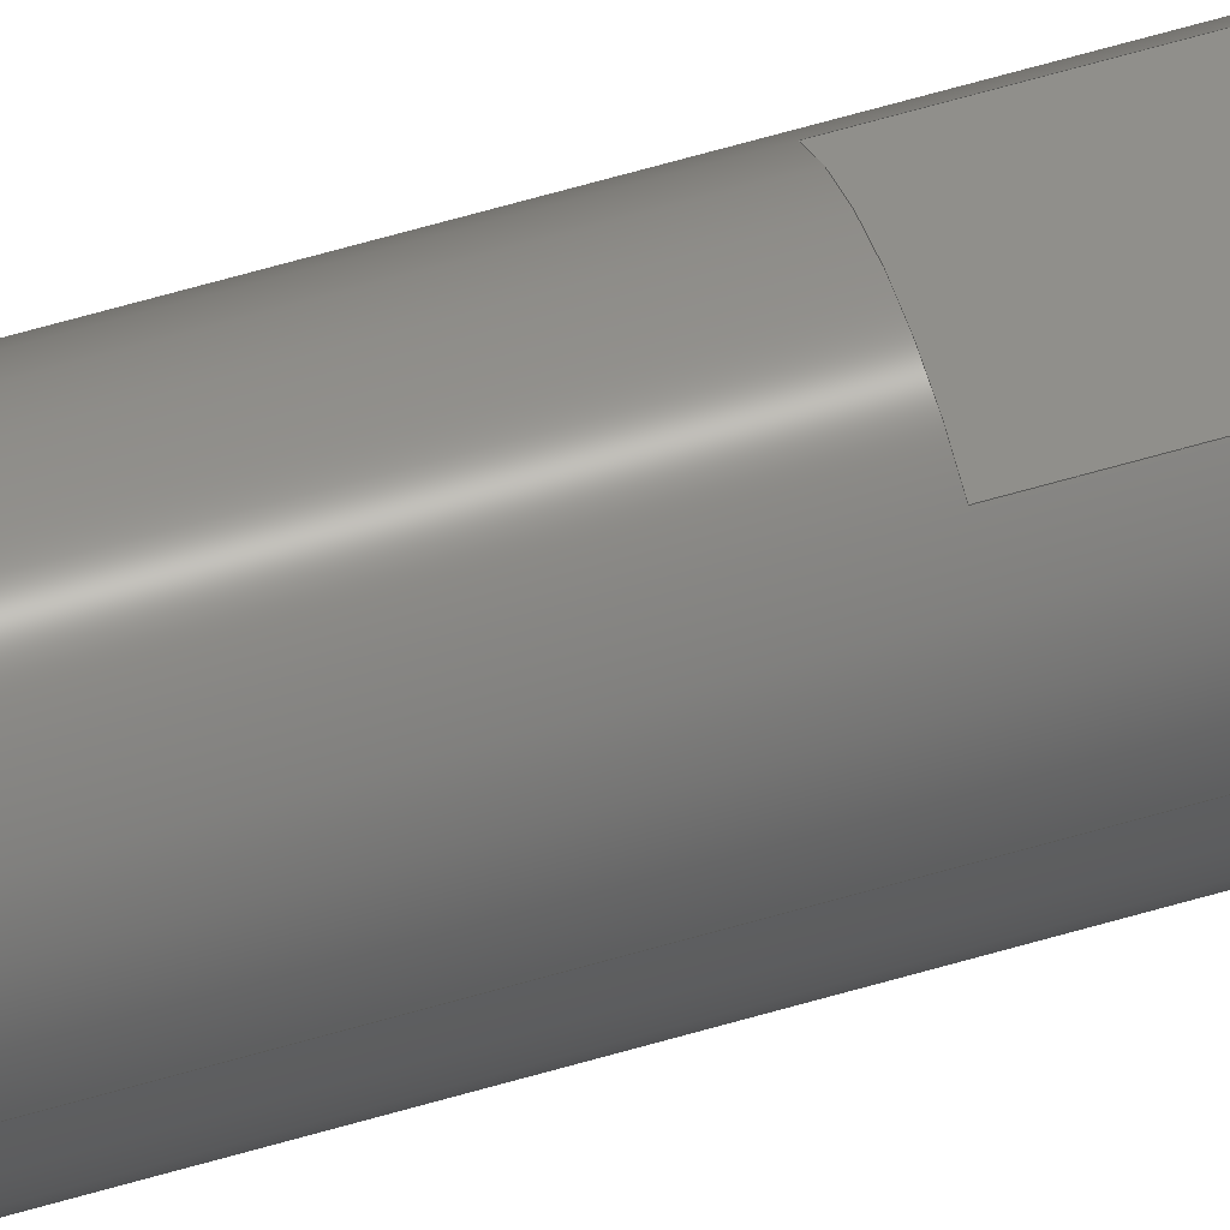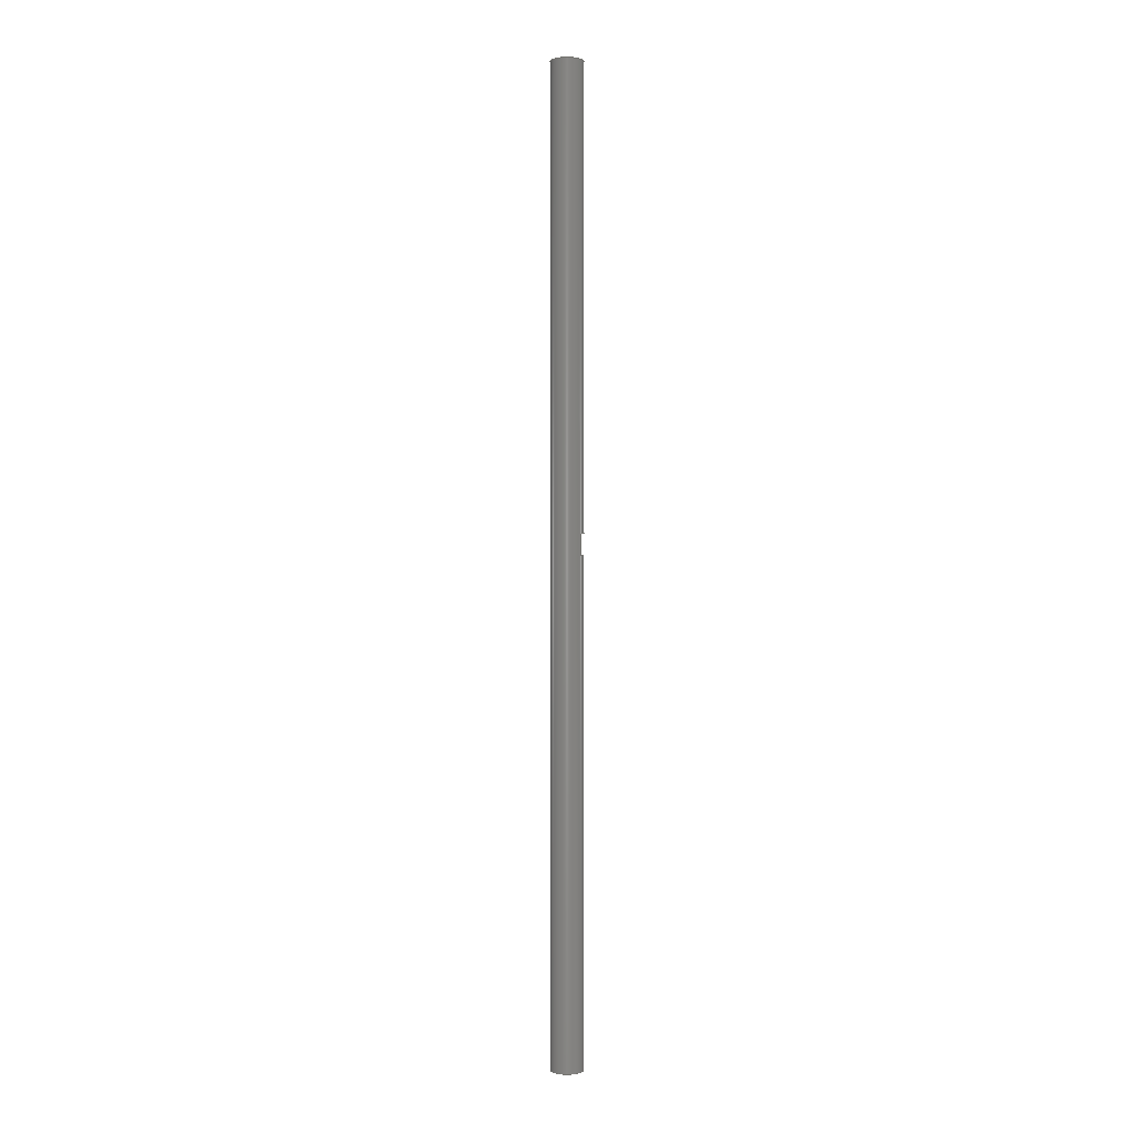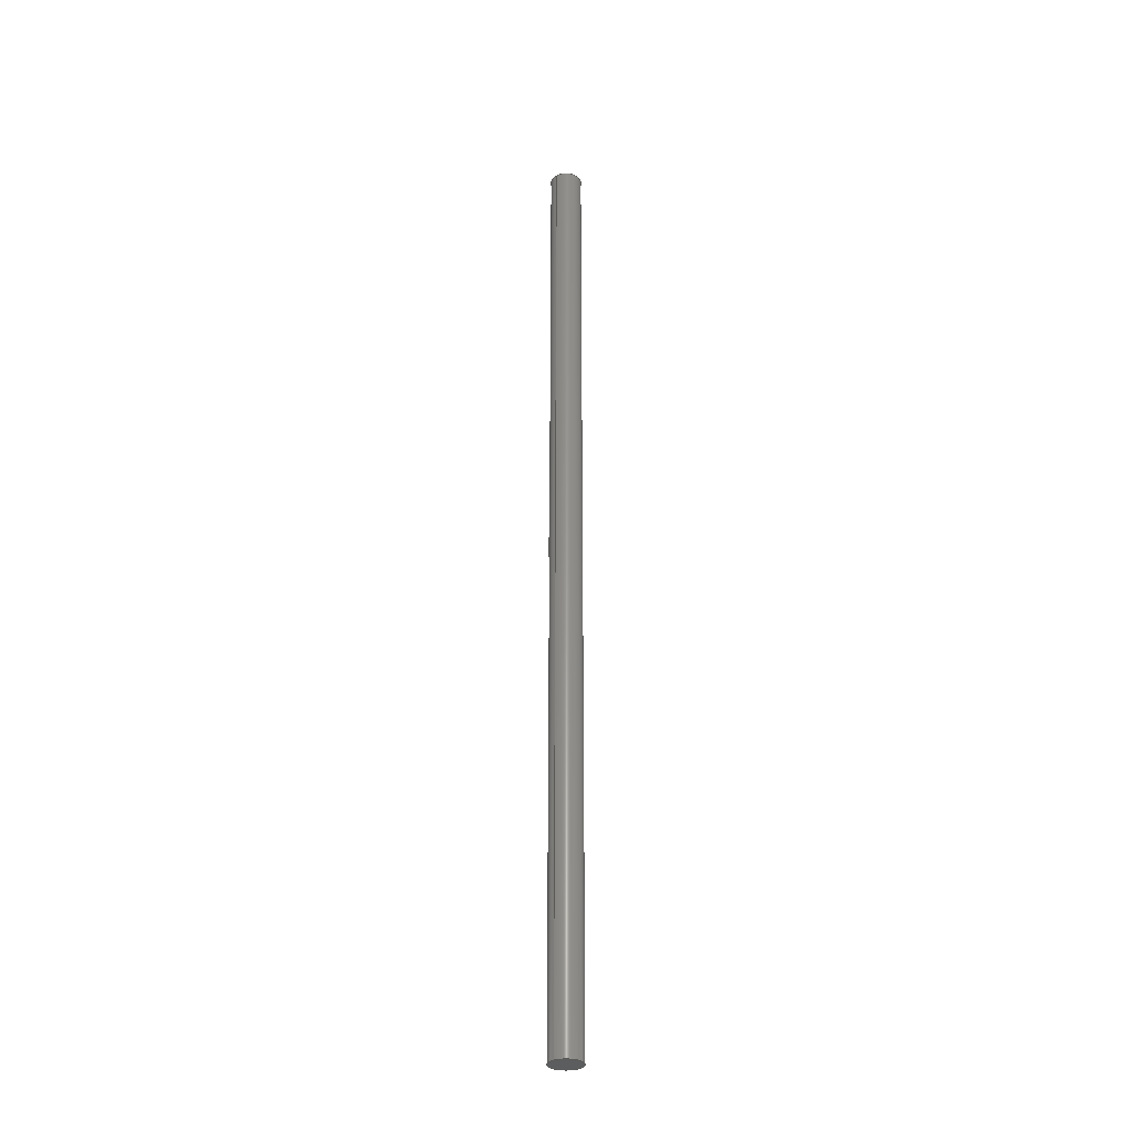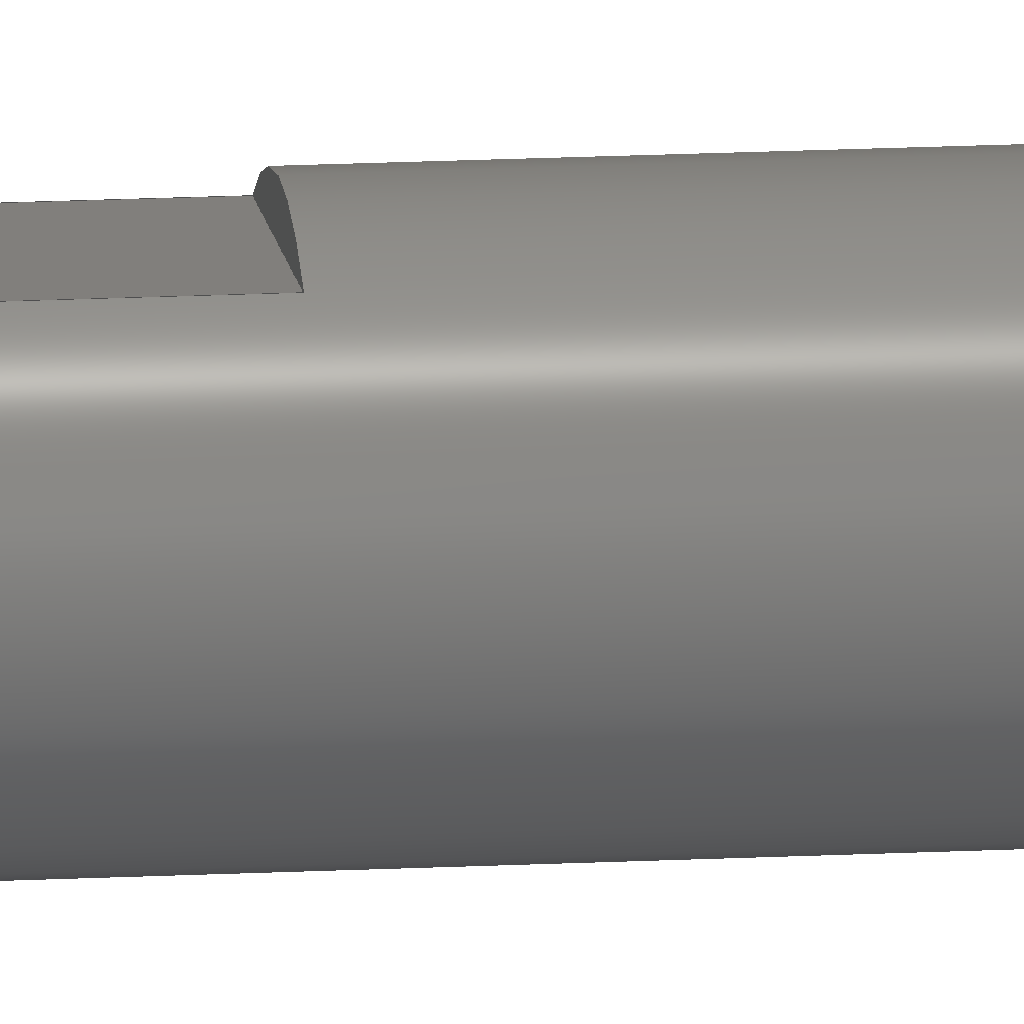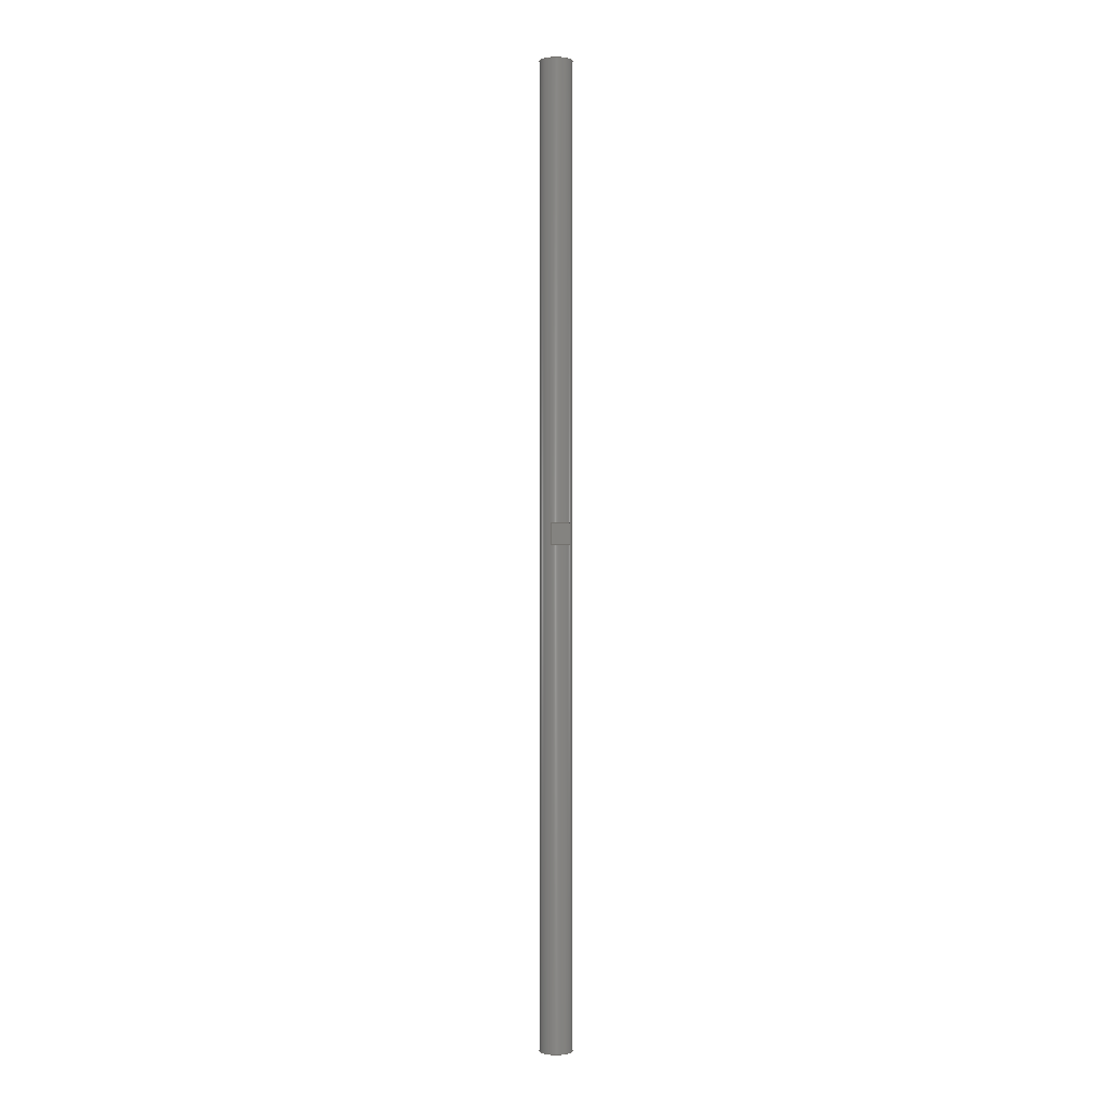
<metadata>
{"format":"step","ext":"step","renderer":"f3d","projection":"perspective","resolution":1024,"background":"white","views":[{"elev":49.4,"azim":-109.2,"up":"+Y"},{"elev":0.6,"azim":90.4,"up":"+Z"},{"elev":-30.7,"azim":-51.7,"up":"+Z"},{"elev":13.7,"azim":82.8,"up":"+Y"},{"elev":-0.0,"azim":159.4,"up":"+Z"}]}
</metadata>
<code>
ISO-10303-21;
DATA;
#1=MECHANICAL_DESIGN_GEOMETRIC_PRESENTATION_REPRESENTATION('',(#4),#181);
#2=SHAPE_REPRESENTATION_RELATIONSHIP('SRR','None',#188,#3);
#3=ADVANCED_BREP_SHAPE_REPRESENTATION('',(#5),#180);
#4=STYLED_ITEM('',(#197),#5);
#5=MANIFOLD_SOLID_BREP('S\X\F3lido1',#89);
#6=FACE_BOUND('',#25,.T.);
#7=CYLINDRICAL_SURFACE('',#117,7.5);
#8=CIRCLE('',#111,7.5);
#9=CIRCLE('',#113,7.5);
#10=CIRCLE('',#115,7.5);
#11=CIRCLE('',#116,7.5);
#12=CIRCLE('',#118,7.5);
#13=CIRCLE('',#119,7.5);
#14=FACE_OUTER_BOUND('',#20,.T.);
#15=FACE_OUTER_BOUND('',#21,.T.);
#16=FACE_OUTER_BOUND('',#22,.T.);
#17=FACE_OUTER_BOUND('',#23,.T.);
#18=FACE_OUTER_BOUND('',#24,.T.);
#19=FACE_OUTER_BOUND('',#26,.T.);
#20=EDGE_LOOP('',(#56,#57,#58,#59));
#21=EDGE_LOOP('',(#60,#61));
#22=EDGE_LOOP('',(#62,#63));
#23=EDGE_LOOP('',(#64,#65));
#24=EDGE_LOOP('',(#66,#67,#68,#69,#70,#71));
#25=EDGE_LOOP('',(#72,#73,#74,#75));
#26=EDGE_LOOP('',(#76,#77));
#27=LINE('',#156,#32);
#28=LINE('',#158,#33);
#29=LINE('',#160,#34);
#30=LINE('',#161,#35);
#31=LINE('',#176,#36);
#32=VECTOR('',#125,10);
#33=VECTOR('',#126,10);
#34=VECTOR('',#127,10);
#35=VECTOR('',#128,10);
#36=VECTOR('',#149,7.5);
#37=VERTEX_POINT('',#154);
#38=VERTEX_POINT('',#155);
#39=VERTEX_POINT('',#157);
#40=VERTEX_POINT('',#159);
#41=VERTEX_POINT('',#167);
#42=VERTEX_POINT('',#168);
#43=VERTEX_POINT('',#172);
#44=VERTEX_POINT('',#173);
#45=EDGE_CURVE('',#37,#38,#27,.T.);
#46=EDGE_CURVE('',#39,#37,#28,.T.);
#47=EDGE_CURVE('',#39,#40,#29,.T.);
#48=EDGE_CURVE('',#38,#40,#30,.T.);
#49=EDGE_CURVE('',#40,#39,#8,.T.);
#50=EDGE_CURVE('',#37,#38,#9,.T.);
#51=EDGE_CURVE('',#41,#42,#10,.T.);
#52=EDGE_CURVE('',#42,#41,#11,.T.);
#53=EDGE_CURVE('',#43,#44,#12,.T.);
#54=EDGE_CURVE('',#44,#43,#13,.T.);
#55=EDGE_CURVE('',#44,#42,#31,.T.);
#56=ORIENTED_EDGE('',*,*,#45,.F.);
#57=ORIENTED_EDGE('',*,*,#46,.F.);
#58=ORIENTED_EDGE('',*,*,#47,.T.);
#59=ORIENTED_EDGE('',*,*,#48,.F.);
#60=ORIENTED_EDGE('',*,*,#47,.F.);
#61=ORIENTED_EDGE('',*,*,#49,.F.);
#62=ORIENTED_EDGE('',*,*,#45,.T.);
#63=ORIENTED_EDGE('',*,*,#50,.F.);
#64=ORIENTED_EDGE('',*,*,#51,.T.);
#65=ORIENTED_EDGE('',*,*,#52,.T.);
#66=ORIENTED_EDGE('',*,*,#53,.F.);
#67=ORIENTED_EDGE('',*,*,#54,.F.);
#68=ORIENTED_EDGE('',*,*,#55,.T.);
#69=ORIENTED_EDGE('',*,*,#51,.F.);
#70=ORIENTED_EDGE('',*,*,#52,.F.);
#71=ORIENTED_EDGE('',*,*,#55,.F.);
#72=ORIENTED_EDGE('',*,*,#48,.T.);
#73=ORIENTED_EDGE('',*,*,#49,.T.);
#74=ORIENTED_EDGE('',*,*,#46,.T.);
#75=ORIENTED_EDGE('',*,*,#50,.T.);
#76=ORIENTED_EDGE('',*,*,#53,.T.);
#77=ORIENTED_EDGE('',*,*,#54,.T.);
#78=PLANE('',#109);
#79=PLANE('',#110);
#80=PLANE('',#112);
#81=PLANE('',#114);
#82=PLANE('',#120);
#83=ADVANCED_FACE('',(#14),#78,.F.);
#84=ADVANCED_FACE('',(#15),#79,.F.);
#85=ADVANCED_FACE('',(#16),#80,.T.);
#86=ADVANCED_FACE('',(#17),#81,.F.);
#87=ADVANCED_FACE('',(#18,#6),#7,.T.);
#88=ADVANCED_FACE('',(#19),#82,.T.);
#89=CLOSED_SHELL('',(#83,#84,#85,#86,#87,#88));
#90=DERIVED_UNIT_ELEMENT(#92,1);
#91=DERIVED_UNIT_ELEMENT(#183,3);
#92=(
MASS_UNIT()
NAMED_UNIT(*)
SI_UNIT($,.GRAM.)
);
#93=DERIVED_UNIT((#90,#91));
#94=MEASURE_REPRESENTATION_ITEM('density measure',
POSITIVE_RATIO_MEASURE(1),#93);
#95=PROPERTY_DEFINITION_REPRESENTATION(#100,#97);
#96=PROPERTY_DEFINITION_REPRESENTATION(#101,#98);
#97=REPRESENTATION('material name',(#99),#180);
#98=REPRESENTATION('density',(#94),#180);
#99=DESCRIPTIVE_REPRESENTATION_ITEM('Gen\X\E9rico','Gen\X\E9rico');
#100=PROPERTY_DEFINITION('material property','material name',#190);
#101=PROPERTY_DEFINITION('material property','density of part',#190);
#102=DATE_TIME_ROLE('creation_date');
#103=APPLIED_DATE_AND_TIME_ASSIGNMENT(#104,#102,(#190));
#104=DATE_AND_TIME(#105,#106);
#105=CALENDAR_DATE(2021,6,2);
#106=LOCAL_TIME(0,0,0,#107);
#107=COORDINATED_UNIVERSAL_TIME_OFFSET(0,0,.BEHIND.);
#108=AXIS2_PLACEMENT_3D('placement',#152,#121,#122);
#109=AXIS2_PLACEMENT_3D('',#153,#123,#124);
#110=AXIS2_PLACEMENT_3D('',#162,#129,#130);
#111=AXIS2_PLACEMENT_3D('',#163,#131,#132);
#112=AXIS2_PLACEMENT_3D('',#164,#133,#134);
#113=AXIS2_PLACEMENT_3D('',#165,#135,#136);
#114=AXIS2_PLACEMENT_3D('',#166,#137,#138);
#115=AXIS2_PLACEMENT_3D('',#169,#139,#140);
#116=AXIS2_PLACEMENT_3D('',#170,#141,#142);
#117=AXIS2_PLACEMENT_3D('',#171,#143,#144);
#118=AXIS2_PLACEMENT_3D('',#174,#145,#146);
#119=AXIS2_PLACEMENT_3D('',#175,#147,#148);
#120=AXIS2_PLACEMENT_3D('',#177,#150,#151);
#121=DIRECTION('axis',(0,0,1));
#122=DIRECTION('refdir',(1,0,0));
#123=DIRECTION('center_axis',(0,-1,0));
#124=DIRECTION('ref_axis',(1,0,0));
#125=DIRECTION('',(1,0,0));
#126=DIRECTION('',(0,0,-1));
#127=DIRECTION('',(1,0,0));
#128=DIRECTION('',(0,0,1));
#129=DIRECTION('center_axis',(0,0,1));
#130=DIRECTION('ref_axis',(1,0,0));
#131=DIRECTION('center_axis',(0,0,1));
#132=DIRECTION('ref_axis',(1,0,0));
#133=DIRECTION('center_axis',(0,0,1));
#134=DIRECTION('ref_axis',(1,0,0));
#135=DIRECTION('center_axis',(0,0,-1));
#136=DIRECTION('ref_axis',(1,0,0));
#137=DIRECTION('center_axis',(0,0,1));
#138=DIRECTION('ref_axis',(1,0,0));
#139=DIRECTION('center_axis',(0,0,-1));
#140=DIRECTION('ref_axis',(1,0,0));
#141=DIRECTION('center_axis',(0,0,-1));
#142=DIRECTION('ref_axis',(1,0,0));
#143=DIRECTION('center_axis',(0,0,1));
#144=DIRECTION('ref_axis',(1,0,0));
#145=DIRECTION('center_axis',(0,0,1));
#146=DIRECTION('ref_axis',(1,0,0));
#147=DIRECTION('center_axis',(0,0,1));
#148=DIRECTION('ref_axis',(1,0,0));
#149=DIRECTION('',(0,0,-1));
#150=DIRECTION('center_axis',(0,0,1));
#151=DIRECTION('ref_axis',(1,0,0));
#152=CARTESIAN_POINT('',(0,0,0));
#153=CARTESIAN_POINT('Origin',(-4.5,6,5));
#154=CARTESIAN_POINT('',(-4.5,6,5));
#155=CARTESIAN_POINT('',(4.5,6,5));
#156=CARTESIAN_POINT('',(-4.5,6,5));
#157=CARTESIAN_POINT('',(-4.5,6,15));
#158=CARTESIAN_POINT('',(-4.5,6,0));
#159=CARTESIAN_POINT('',(4.5,6,15));
#160=CARTESIAN_POINT('',(-4.5,6,15));
#161=CARTESIAN_POINT('',(4.5,6,0));
#162=CARTESIAN_POINT('Origin',(2.776e-16,6.75,15));
#163=CARTESIAN_POINT('Origin',(0,0,15));
#164=CARTESIAN_POINT('Origin',(2.776e-16,6.75,5));
#165=CARTESIAN_POINT('Origin',(0,0,5));
#166=CARTESIAN_POINT('Origin',(0,0,-225));
#167=CARTESIAN_POINT('',(7.5,0,-225));
#168=CARTESIAN_POINT('',(-7.5,-9.185e-16,-225));
#169=CARTESIAN_POINT('Origin',(0,0,-225));
#170=CARTESIAN_POINT('Origin',(0,0,-225));
#171=CARTESIAN_POINT('Origin',(0,0,0));
#172=CARTESIAN_POINT('',(7.5,0,225));
#173=CARTESIAN_POINT('',(-7.5,-9.185e-16,225));
#174=CARTESIAN_POINT('Origin',(0,0,225));
#175=CARTESIAN_POINT('Origin',(0,0,225));
#176=CARTESIAN_POINT('',(-7.5,-9.185e-16,0));
#177=CARTESIAN_POINT('Origin',(0,0,225));
#178=UNCERTAINTY_MEASURE_WITH_UNIT(LENGTH_MEASURE(0.01),#182,
'DISTANCE_ACCURACY_VALUE',
'Maximum model space distance between geometric entities at asserted c
onnectivities');
#179=UNCERTAINTY_MEASURE_WITH_UNIT(LENGTH_MEASURE(0.01),#182,
'DISTANCE_ACCURACY_VALUE',
'Maximum model space distance between geometric entities at asserted c
onnectivities');
#180=(
GEOMETRIC_REPRESENTATION_CONTEXT(3)
GLOBAL_UNCERTAINTY_ASSIGNED_CONTEXT((#178))
GLOBAL_UNIT_ASSIGNED_CONTEXT((#182,#184,#185))
REPRESENTATION_CONTEXT('','3D')
);
#181=(
GEOMETRIC_REPRESENTATION_CONTEXT(3)
GLOBAL_UNCERTAINTY_ASSIGNED_CONTEXT((#179))
GLOBAL_UNIT_ASSIGNED_CONTEXT((#182,#184,#185))
REPRESENTATION_CONTEXT('','3D')
);
#182=(
LENGTH_UNIT()
NAMED_UNIT(*)
SI_UNIT(.MILLI.,.METRE.)
);
#183=(
LENGTH_UNIT()
NAMED_UNIT(*)
SI_UNIT(.CENTI.,.METRE.)
);
#184=(
NAMED_UNIT(*)
PLANE_ANGLE_UNIT()
SI_UNIT($,.RADIAN.)
);
#185=(
NAMED_UNIT(*)
SI_UNIT($,.STERADIAN.)
SOLID_ANGLE_UNIT()
);
#186=SHAPE_DEFINITION_REPRESENTATION(#187,#188);
#187=PRODUCT_DEFINITION_SHAPE('',$,#190);
#188=SHAPE_REPRESENTATION('',(#108),#180);
#189=PRODUCT_DEFINITION_CONTEXT('part definition',#194,'design');
#190=PRODUCT_DEFINITION('Eje_Engranes_llanta','Eje_Engranes_llanta',#191,
#189);
#191=PRODUCT_DEFINITION_FORMATION('',$,#196);
#192=PRODUCT_RELATED_PRODUCT_CATEGORY('Eje_Engranes_llanta',
'Eje_Engranes_llanta',(#196));
#193=APPLICATION_PROTOCOL_DEFINITION('international standard',
'automotive_design',2009,#194);
#194=APPLICATION_CONTEXT(
'Core Data for Automotive Mechanical Design Process');
#195=PRODUCT_CONTEXT('part definition',#194,'mechanical');
#196=PRODUCT('Eje_Engranes_llanta','Eje_Engranes_llanta',$,(#195));
#197=PRESENTATION_STYLE_ASSIGNMENT((#198));
#198=SURFACE_STYLE_USAGE(.BOTH.,#201);
#199=SURFACE_STYLE_RENDERING_WITH_PROPERTIES($,#205,(#200));
#200=SURFACE_STYLE_TRANSPARENT(0);
#201=SURFACE_SIDE_STYLE('',(#202,#199));
#202=SURFACE_STYLE_FILL_AREA(#203);
#203=FILL_AREA_STYLE('',(#204));
#204=FILL_AREA_STYLE_COLOUR('',#205);
#205=COLOUR_RGB('',0.749,0.749,0.749);
ENDSEC;
END-ISO-10303-21;

</code>
